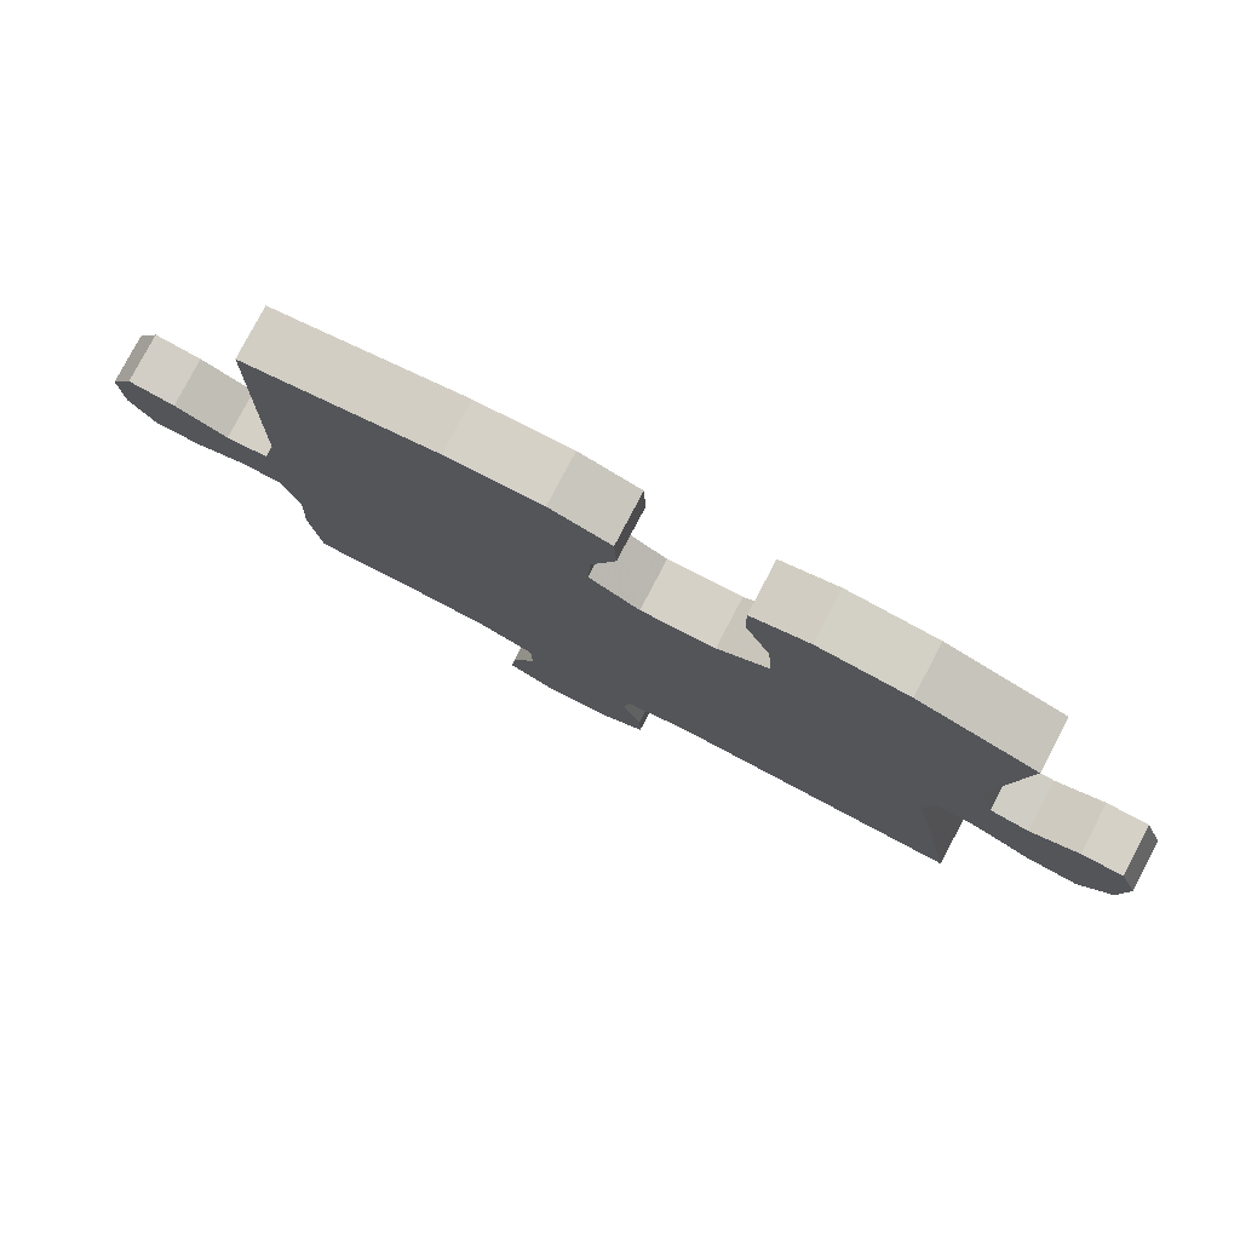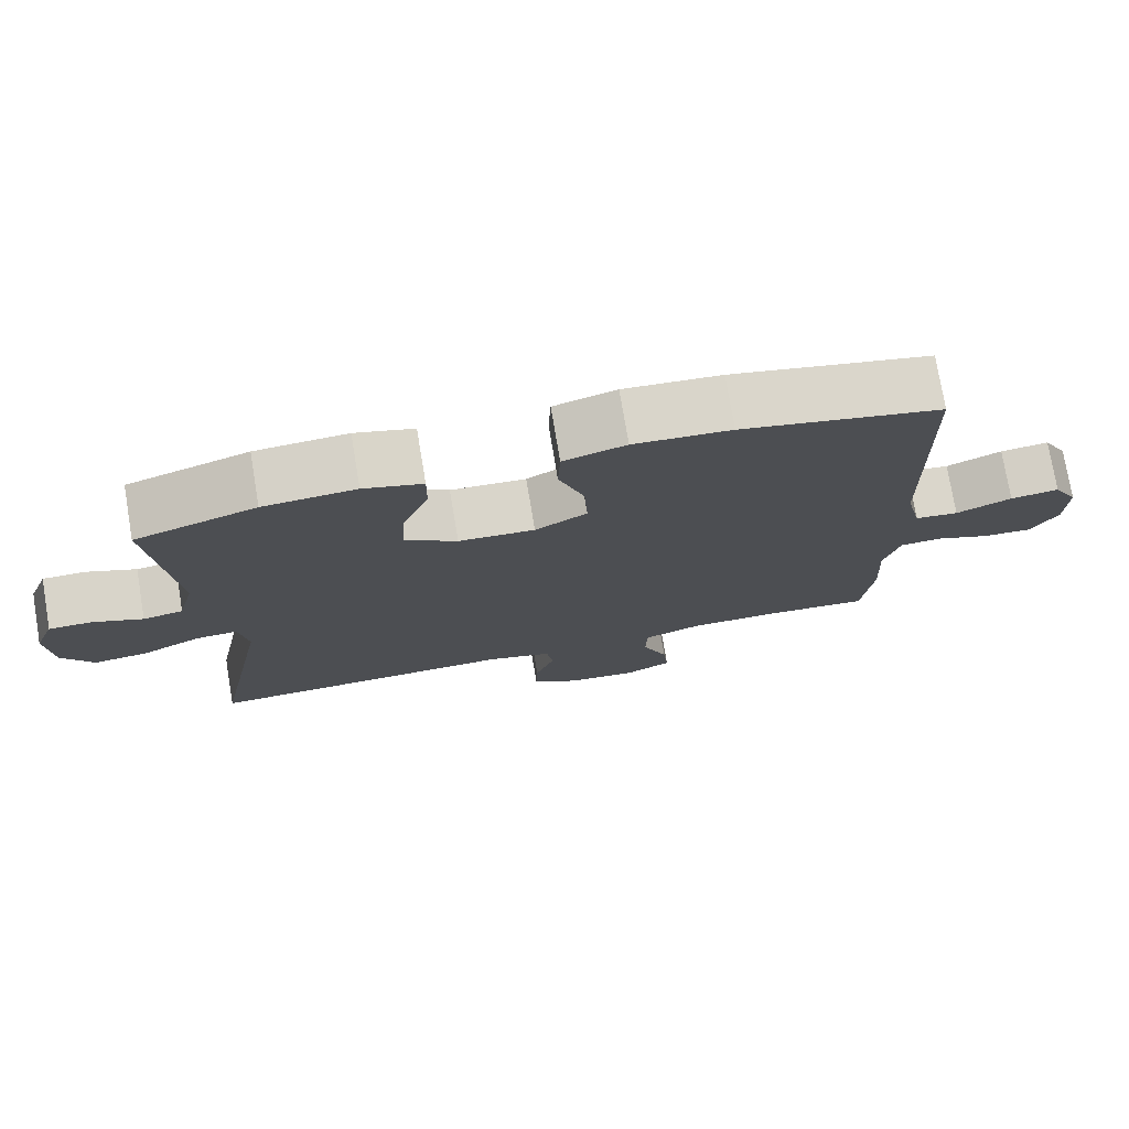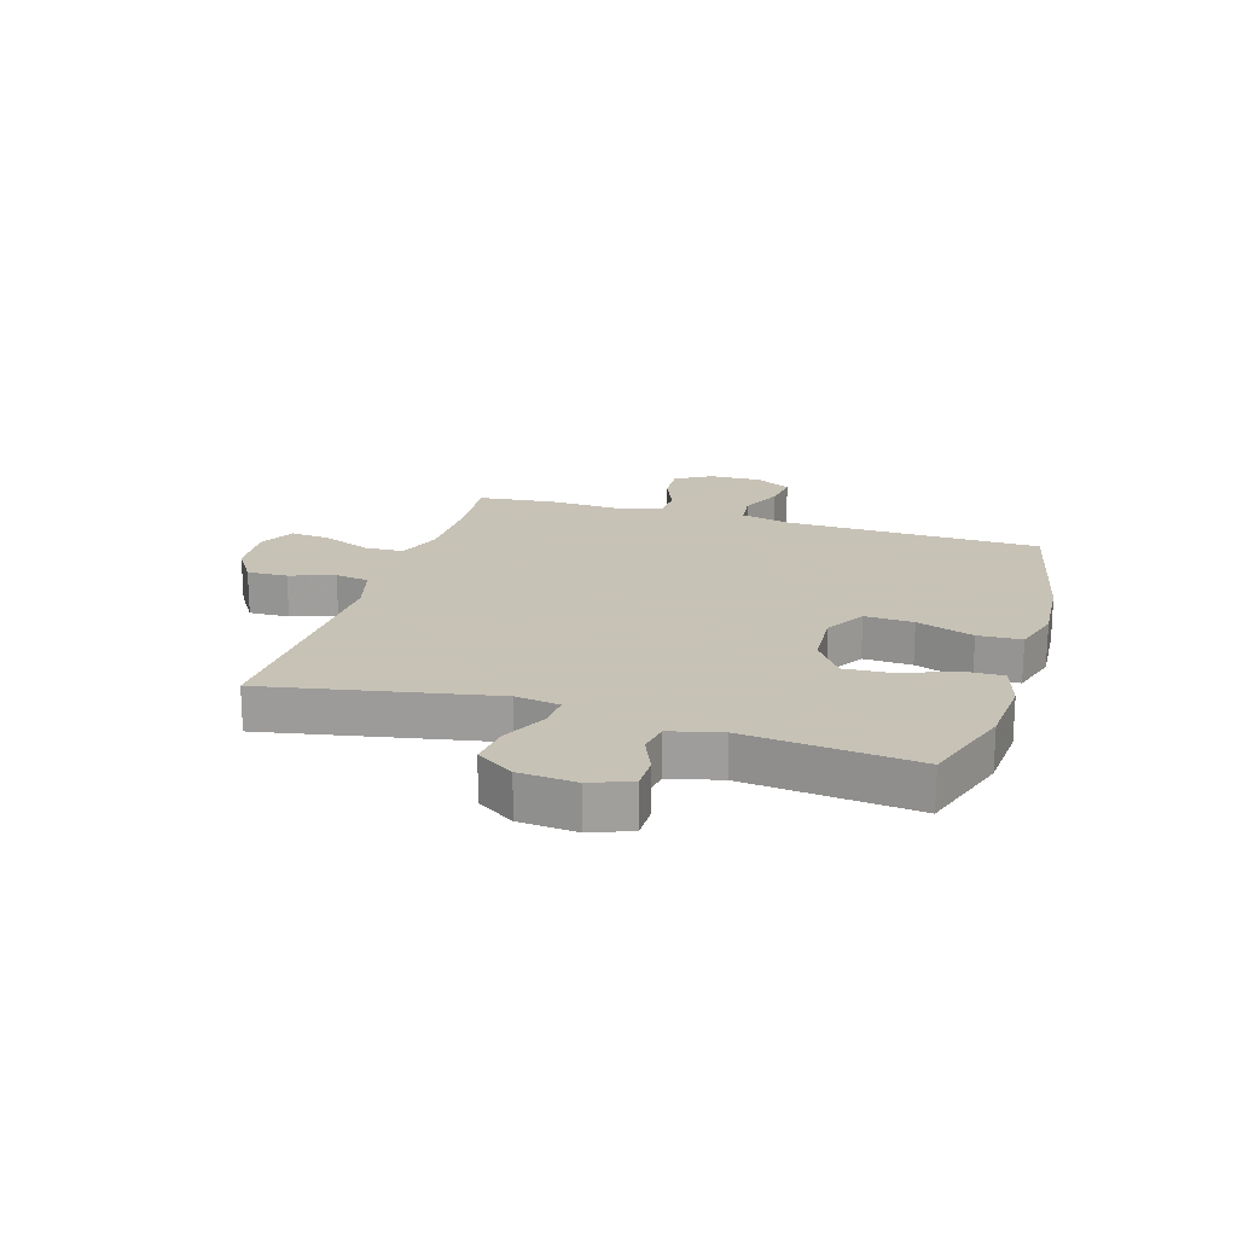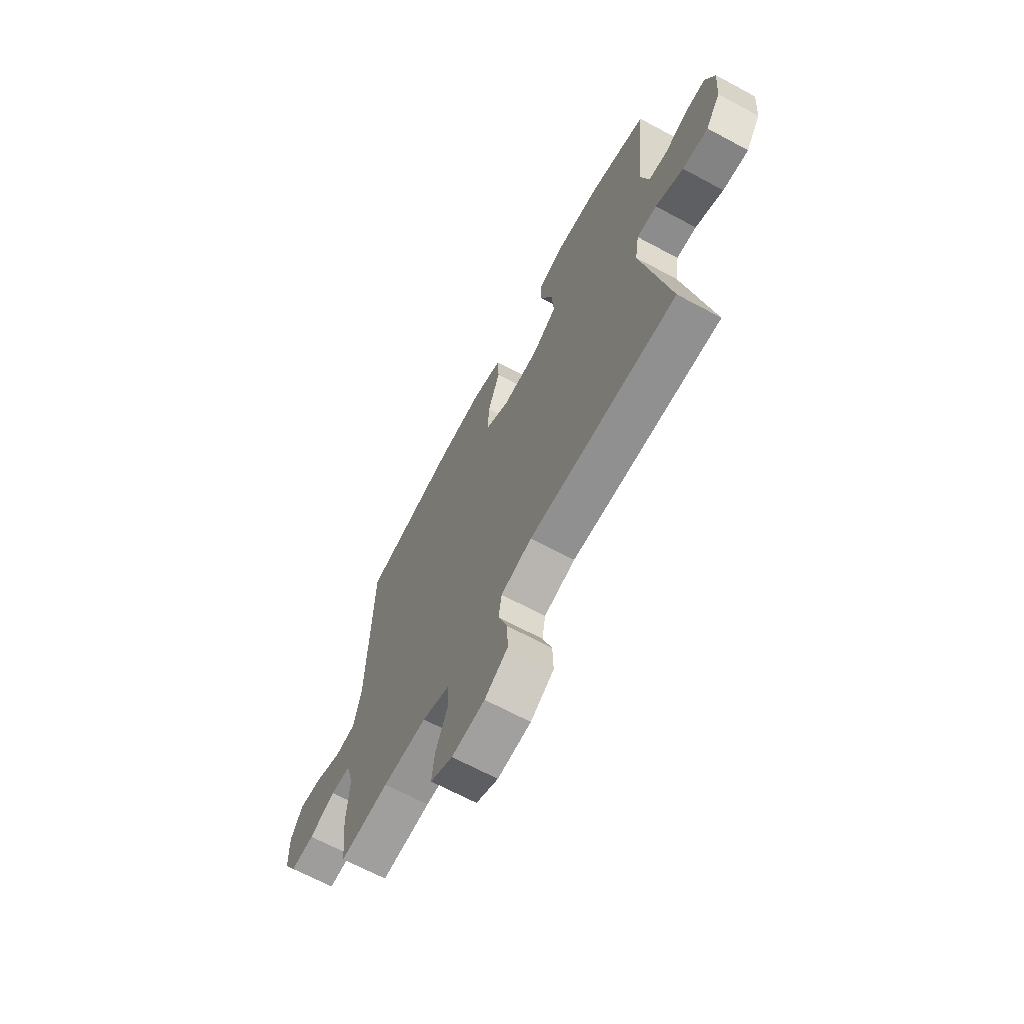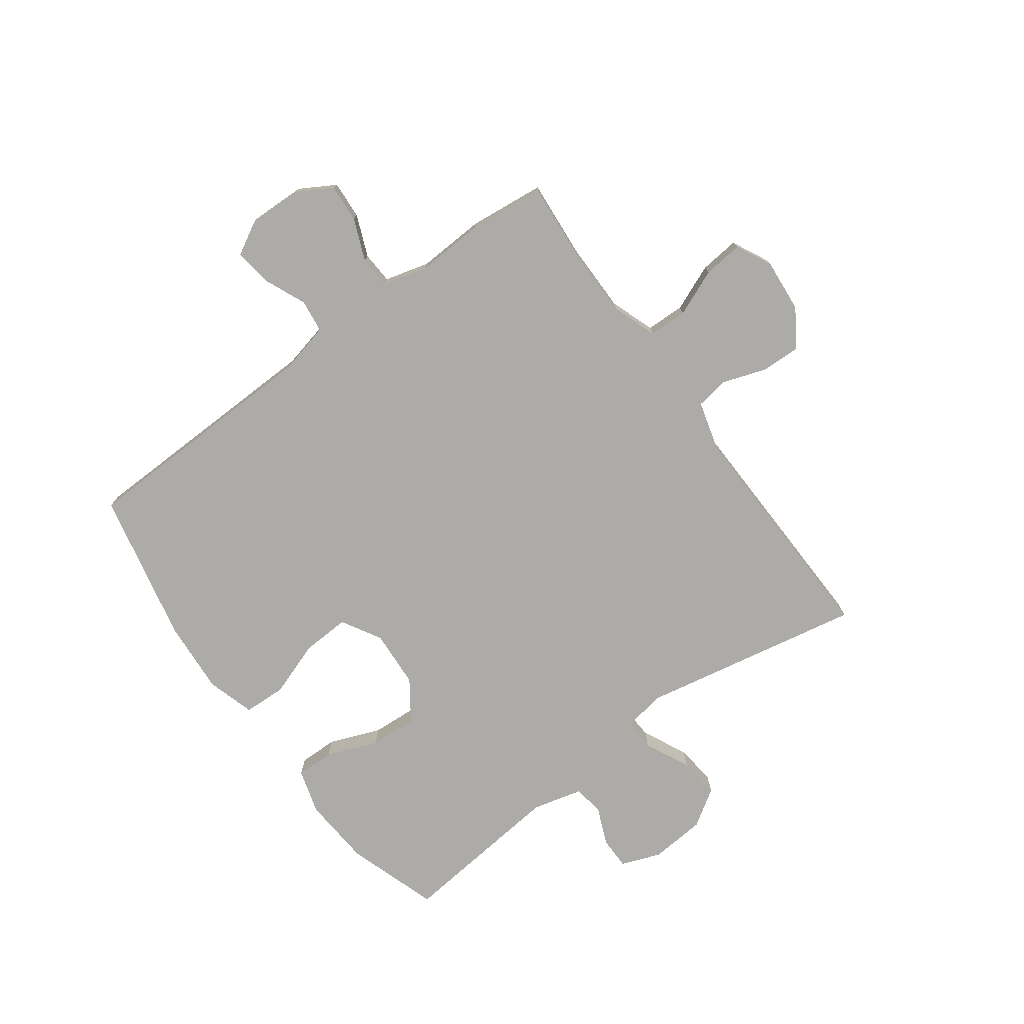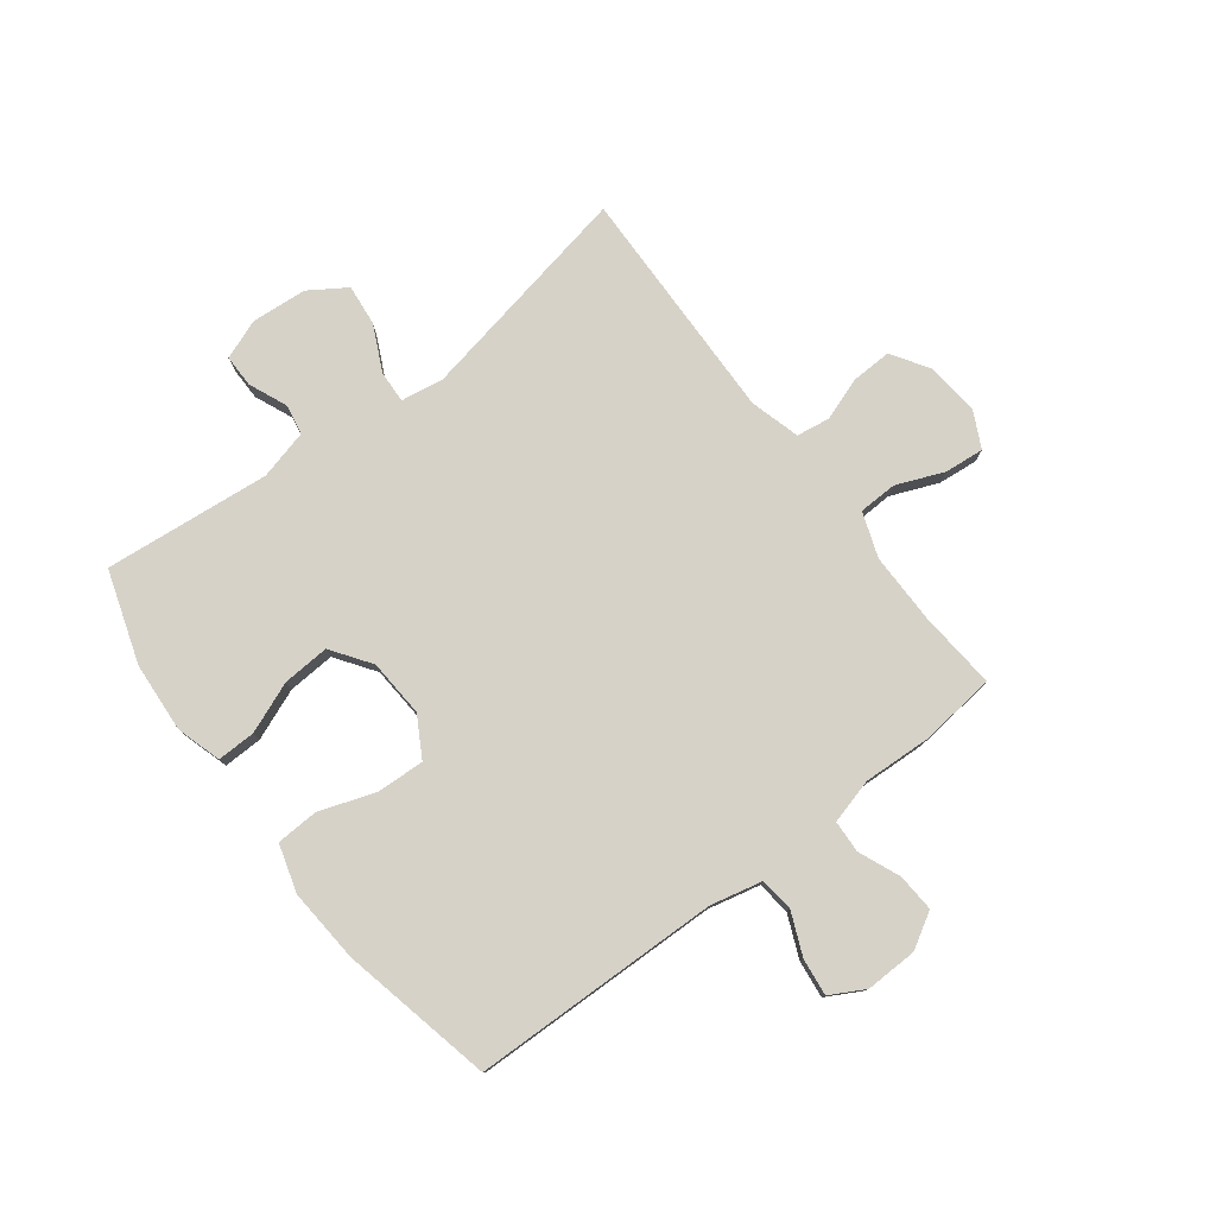
<metadata>
{"format":"obj","ext":"obj","renderer":"f3d","projection":"perspective","resolution":1024,"background":"white","views":[{"elev":79.6,"azim":-152.3,"up":"+Z"},{"elev":75.7,"azim":-9.5,"up":"+Z"},{"elev":19.1,"azim":-73.0,"up":"+Y"},{"elev":-67.2,"azim":-118.3,"up":"+Z"},{"elev":-76.2,"azim":126.2,"up":"+Y"},{"elev":78.3,"azim":52.5,"up":"+Y"}]}
</metadata>
<code>
v -0.5 0.07 -0.5
v -0.426 0.07 -0.114
v -0.438 0.07 -0.039
v -0.494 0.07 -0.042
v -0.572 0.07 -0.08
v -0.644 0.07 -0.088
v -0.686 0.07 -0.024
v -0.694 0.07 0.073
v -0.668 0.07 0.142
v -0.611 0.07 0.142
v -0.545 0.07 0.114
v -0.492 0.07 0.123
v -0.47 0.07 0.21
v -0.5 0.07 0.5
v -0.34 0.07 0.553
v -0.218 0.07 0.562
v -0.14 0.07 0.539
v -0.141 0.07 0.472
v -0.176 0.07 0.383
v -0.181 0.07 0.301
v -0.112 0.07 0.253
v -0.011 0.07 0.247
v 0.058 0.07 0.287
v 0.054 0.07 0.37
v 0.02 0.07 0.467
v 0.023 0.07 0.541
v 0.106 0.07 0.566
v 0.235 0.07 0.557
v 0.5 0.07 0.5
v 0.511 0.07 0.067
v 0.532 0.07 -0.023
v 0.59 0.07 -0.03
v 0.664 0.07 0.002
v 0.729 0.07 0.01
v 0.762 0.07 -0.05
v 0.76 0.07 -0.14
v 0.724 0.07 -0.202
v 0.658 0.07 -0.198
v 0.585 0.07 -0.168
v 0.529 0.07 -0.171
v 0.508 0.07 -0.249
v 0.514 0.07 -0.368
v 0.5 0.07 -0.5
v 0.363 0.07 -0.489
v 0.24 0.07 -0.489
v 0.162 0.07 -0.517
v 0.16 0.07 -0.584
v 0.194 0.07 -0.666
v 0.201 0.07 -0.735
v 0.139 0.07 -0.766
v 0.046 0.07 -0.758
v -0.019 0.07 -0.716
v -0.017 0.07 -0.647
v 0.009 0.07 -0.571
v 0 0.07 -0.513
v -0.087 0.07 -0.489
v -0.5 0 -0.5
v -0.426 0 -0.114
v -0.438 0 -0.039
v -0.494 0 -0.042
v -0.572 0 -0.08
v -0.644 0 -0.088
v -0.686 0 -0.024
v -0.694 0 0.073
v -0.668 0 0.142
v -0.611 0 0.142
v -0.545 0 0.114
v -0.492 0 0.123
v -0.47 0 0.21
v -0.5 0 0.5
v -0.34 0 0.553
v -0.218 0 0.562
v -0.14 0 0.539
v -0.141 0 0.472
v -0.176 0 0.383
v -0.181 0 0.301
v -0.112 0 0.253
v -0.011 0 0.247
v 0.058 0 0.287
v 0.054 0 0.37
v 0.02 0 0.467
v 0.023 0 0.541
v 0.106 0 0.566
v 0.235 0 0.557
v 0.5 0 0.5
v 0.511 0 0.067
v 0.532 0 -0.023
v 0.59 0 -0.03
v 0.664 0 0.002
v 0.729 0 0.01
v 0.762 0 -0.05
v 0.76 0 -0.14
v 0.724 0 -0.202
v 0.658 0 -0.198
v 0.585 0 -0.168
v 0.529 0 -0.171
v 0.508 0 -0.249
v 0.514 0 -0.368
v 0.5 0 -0.5
v 0.363 0 -0.489
v 0.24 0 -0.489
v 0.162 0 -0.517
v 0.16 0 -0.584
v 0.194 0 -0.666
v 0.201 0 -0.735
v 0.139 0 -0.766
v 0.046 0 -0.758
v -0.019 0 -0.716
v -0.017 0 -0.647
v 0.009 0 -0.571
v 0 0 -0.513
v -0.087 0 -0.489
f 51 52 53 54
f 51 54 55
f 50 51 55
f 47 48 49 50
f 46 47 50 55
f 45 46 55 56
f 41 42 43 44
f 40 41 44 45
f 36 37 38 39
f 36 39 40
f 35 36 40
f 32 33 34 35
f 32 35 40
f 31 32 40 45
f 27 28 29 30
f 24 25 26 27
f 23 24 27 30
f 22 23 30 31
f 16 17 18 19
f 16 19 20
f 13 14 15 16
f 12 13 16 20
f 8 9 10 11
f 8 11 12
f 7 8 12
f 4 5 6 7
f 3 4 7 12
f 56 1 2
f 56 2 3
f 21 22 31 45
f 20 21 45 56
f 3 12 20 56
f 110 109 108 107
f 111 110 107
f 111 107 106
f 106 105 104 103
f 111 106 103 102
f 112 111 102 101
f 100 99 98 97
f 101 100 97 96
f 95 94 93 92
f 96 95 92
f 96 92 91
f 91 90 89 88
f 96 91 88
f 101 96 88 87
f 86 85 84 83
f 83 82 81 80
f 86 83 80 79
f 87 86 79 78
f 75 74 73 72
f 76 75 72
f 72 71 70 69
f 76 72 69 68
f 67 66 65 64
f 68 67 64
f 68 64 63
f 63 62 61 60
f 68 63 60 59
f 58 57 112
f 59 58 112
f 101 87 78 77
f 112 101 77 76
f 112 76 68 59
f 1 57 58 2
f 2 58 59 3
f 3 59 60 4
f 4 60 61 5
f 5 61 62 6
f 6 62 63 7
f 7 63 64 8
f 8 64 65 9
f 9 65 66 10
f 10 66 67 11
f 11 67 68 12
f 12 68 69 13
f 13 69 70 14
f 14 70 71 15
f 15 71 72 16
f 16 72 73 17
f 17 73 74 18
f 18 74 75 19
f 19 75 76 20
f 20 76 77 21
f 21 77 78 22
f 22 78 79 23
f 23 79 80 24
f 24 80 81 25
f 25 81 82 26
f 26 82 83 27
f 27 83 84 28
f 28 84 85 29
f 29 85 86 30
f 30 86 87 31
f 31 87 88 32
f 32 88 89 33
f 33 89 90 34
f 34 90 91 35
f 35 91 92 36
f 36 92 93 37
f 37 93 94 38
f 38 94 95 39
f 39 95 96 40
f 40 96 97 41
f 41 97 98 42
f 42 98 99 43
f 43 99 100 44
f 44 100 101 45
f 45 101 102 46
f 46 102 103 47
f 47 103 104 48
f 48 104 105 49
f 49 105 106 50
f 50 106 107 51
f 51 107 108 52
f 52 108 109 53
f 53 109 110 54
f 54 110 111 55
f 55 111 112 56
f 56 112 57 1

</code>
